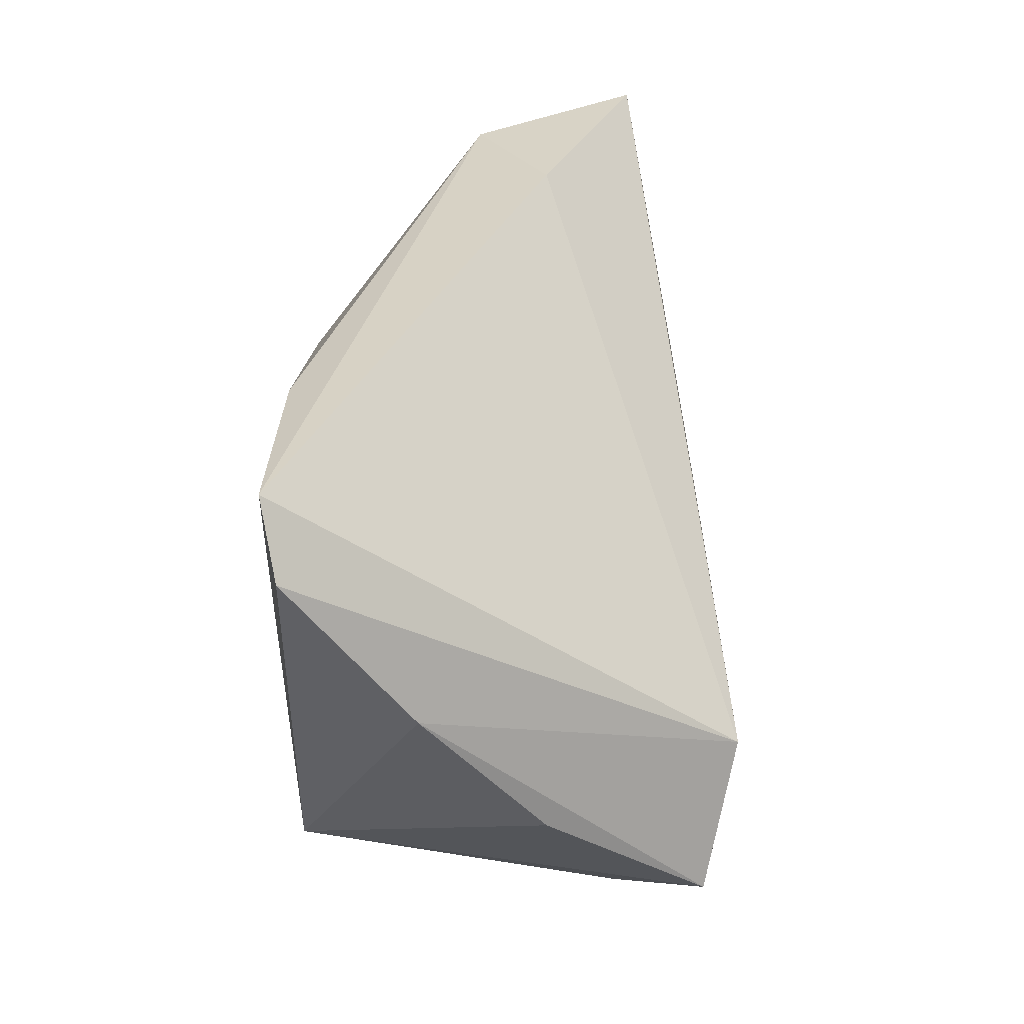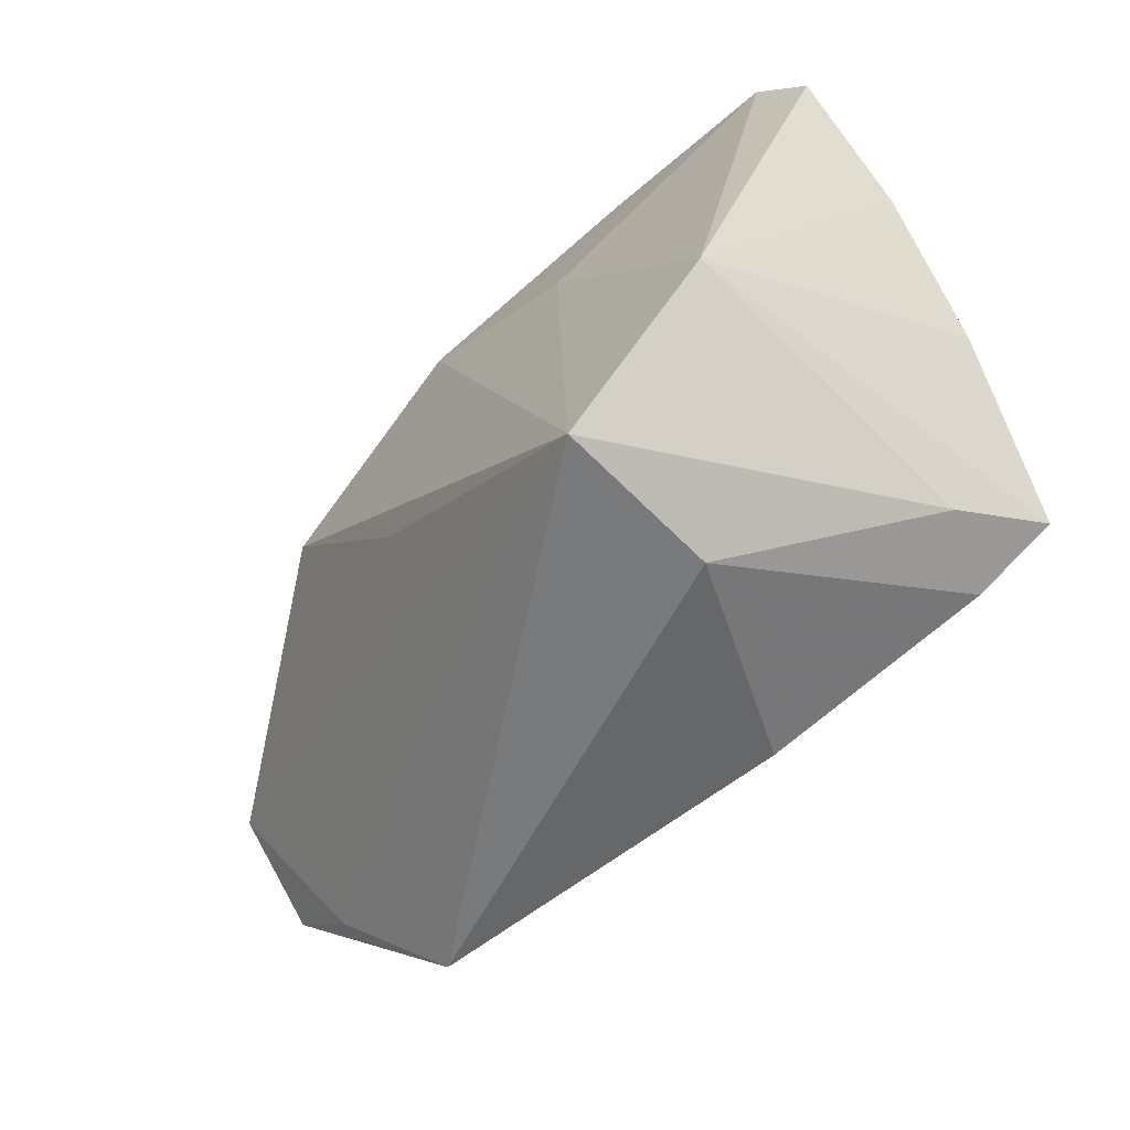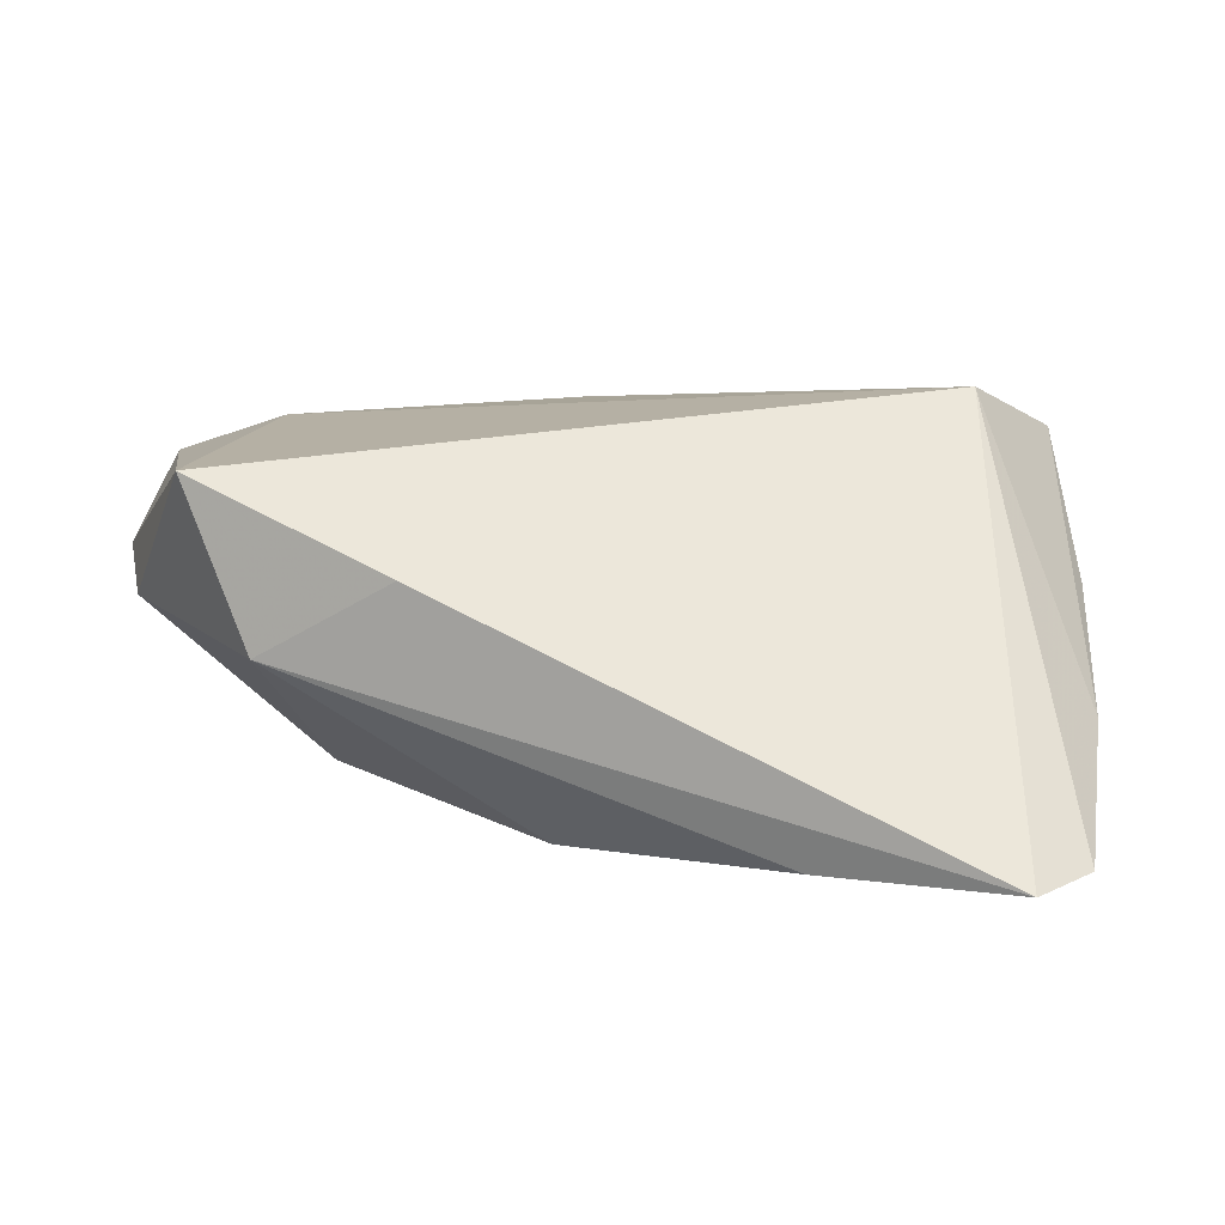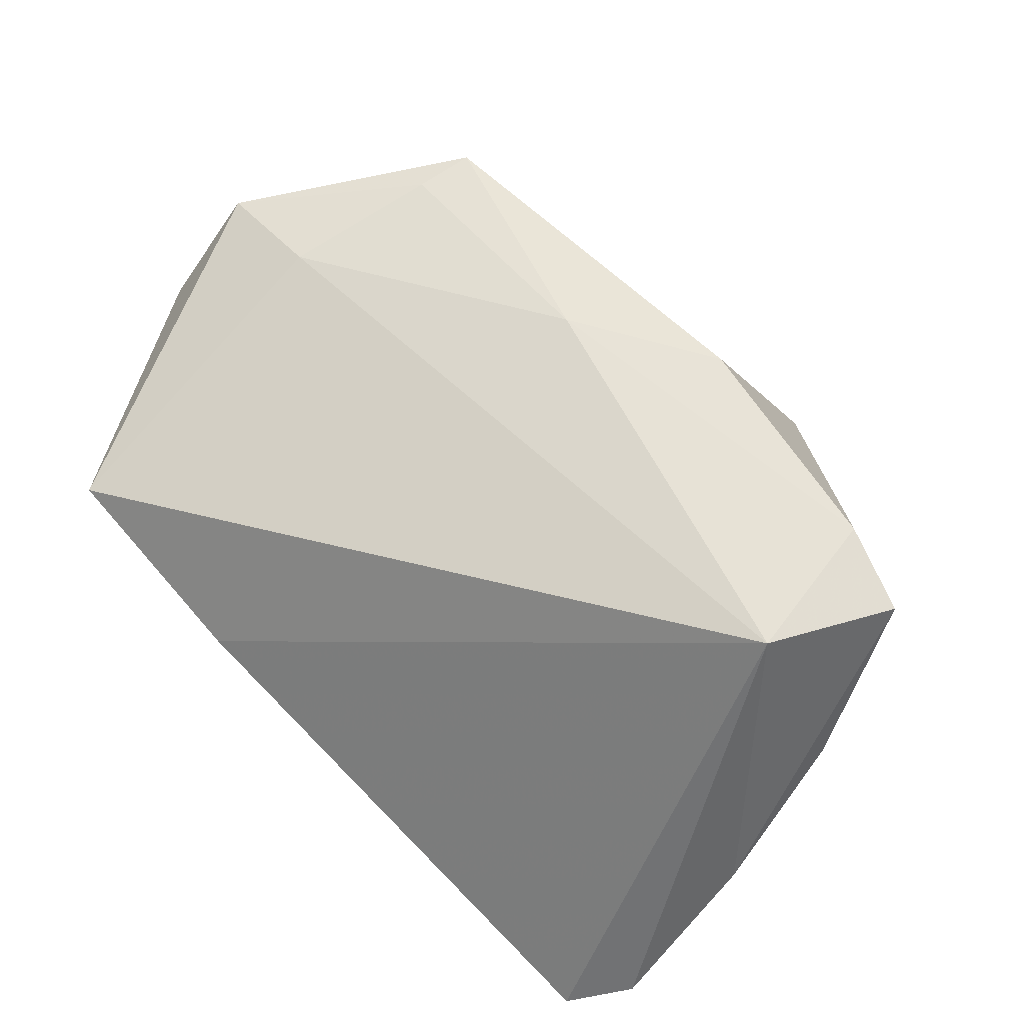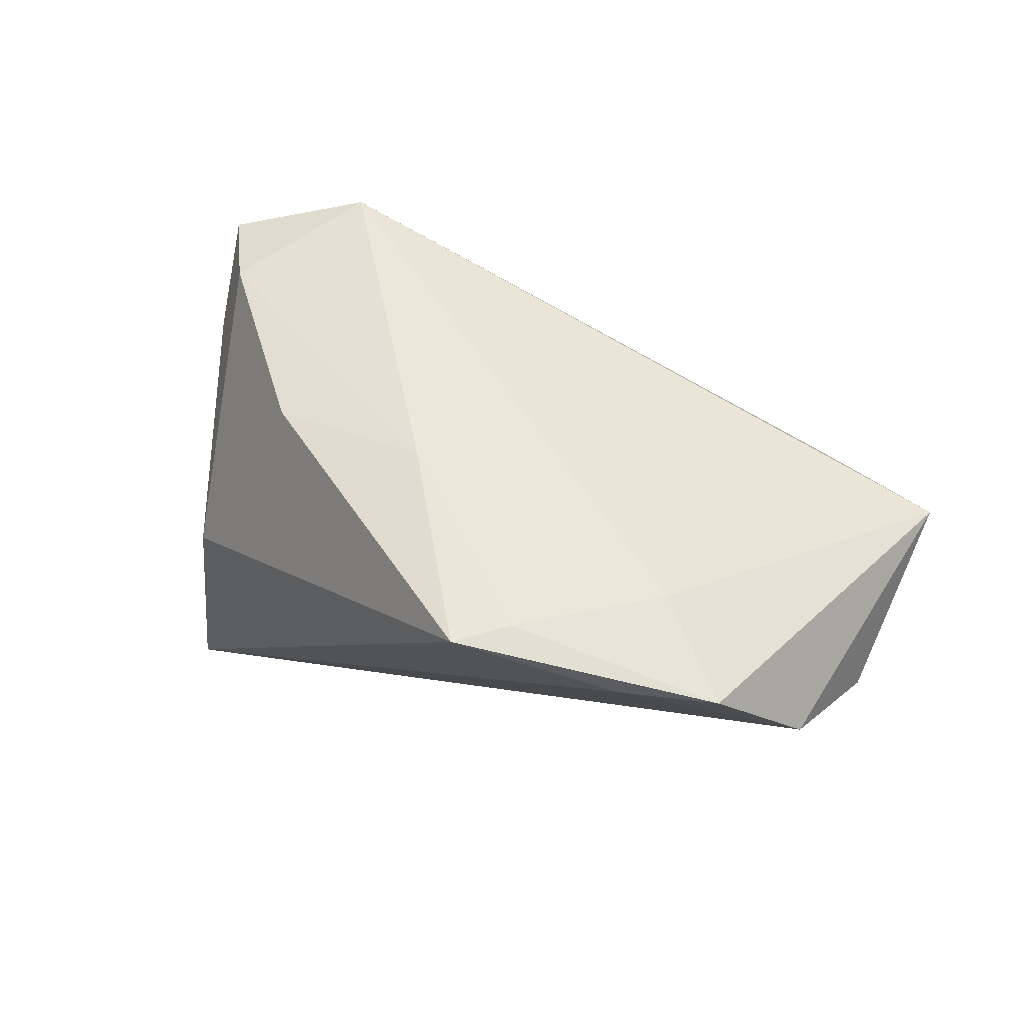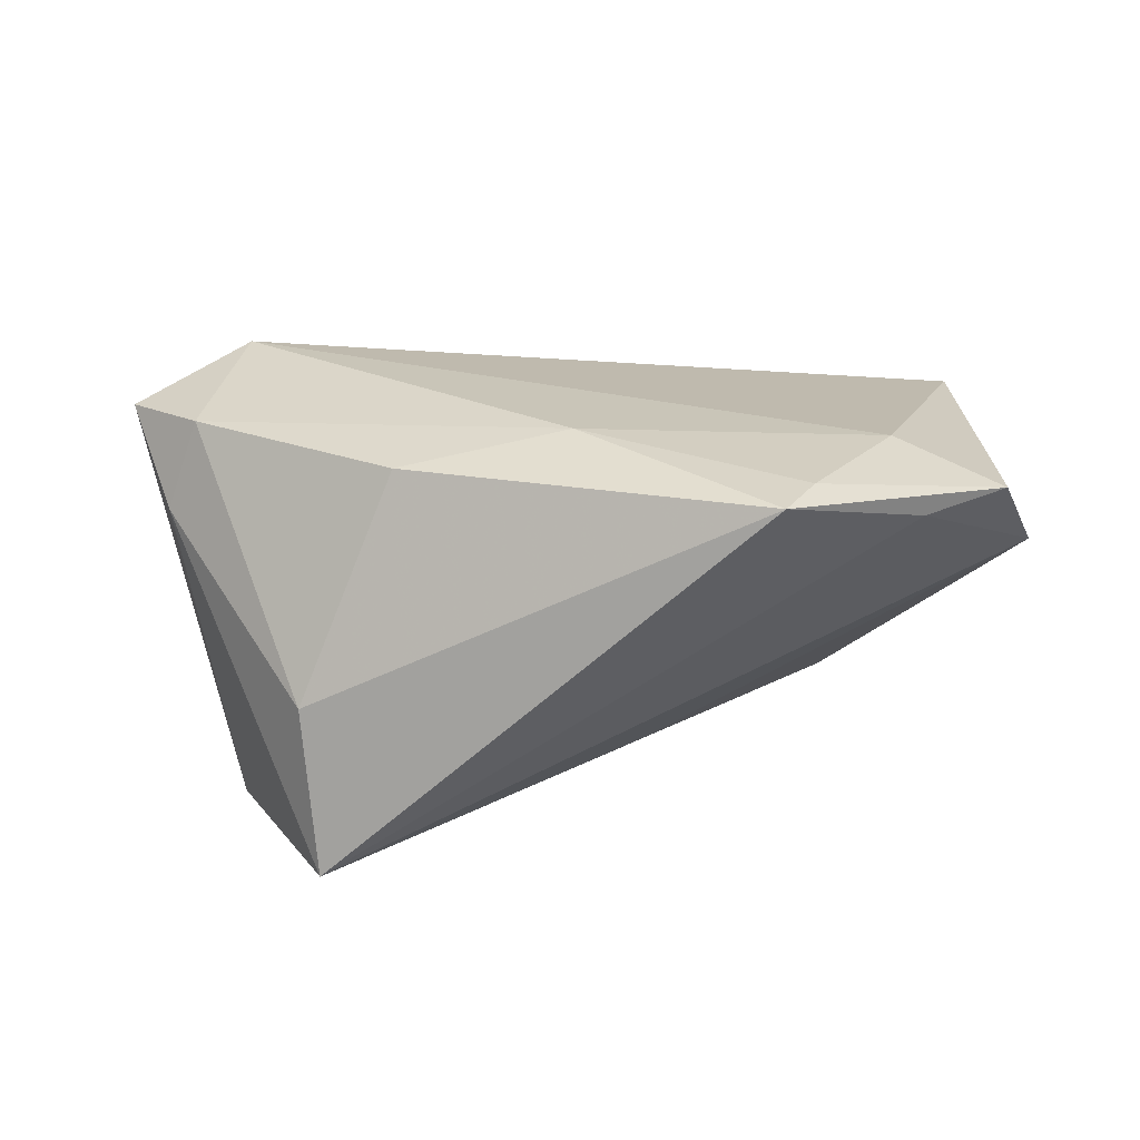
<metadata>
{"format":"obj","ext":"obj","renderer":"f3d","projection":"perspective","resolution":1024,"background":"white","views":[{"elev":38.9,"azim":-90.5,"up":"+Y"},{"elev":-70.1,"azim":-144.8,"up":"+Y"},{"elev":1.8,"azim":-170.8,"up":"+Z"},{"elev":68.6,"azim":-137.5,"up":"+Z"},{"elev":47.8,"azim":60.4,"up":"+Z"},{"elev":25.0,"azim":18.3,"up":"+Z"}]}
</metadata>
<code>
v 0.0603 -0.005058 0.01985
v -0.03815 -0.02626 0.01242
v 0.01181 -0.01995 0.02681
v 0.04601 -0.003469 0.024
v -0.01469 -0.04183 -0.003394
v 0.04112 -0.02268 0.02487
v 0.0396 -0.03014 0.02461
v -0.0457 -0.01927 0.02266
v 0.03507 0.01381 -0.01656
v -0.01208 0.00944 -0.02674
v 0.05624 0.02095 0.002578
v 0.02123 0.0401 0.004545
v -0.02076 0.03673 -0.02541
v -0.03708 -0.003346 0.02658
v -0.05079 0.01353 -0.0107
v -0.03496 -0.02396 0.02349
v 0.06198 0.007012 0.008432
v -0.04987 0.03269 -0.02499
v -0.04951 -0.004201 0.003544
v -0.04398 0.0401 -0.02674
v -0.03093 -0.02496 -0.02674
v 0.05233 -0.01438 0.01905
v -0.006454 -0.03078 0.02368
v 0.03812 0.03658 -0.003912
v 0.04556 0.03843 0.01605
v -0.0116 -0.04492 -0.02385
v 0.008104 0.02345 -0.02454
v 0.01833 -0.01172 -0.01739
f 8 14 15
f 17 25 1
f 4 25 14
f 4 1 25
f 19 8 15
f 3 4 14
f 7 3 23
f 14 25 12
f 12 20 14
f 21 19 15
f 8 19 21
f 22 7 26
f 22 1 7
f 22 26 17
f 17 1 22
f 6 3 7
f 4 3 6
f 7 1 6
f 1 4 6
f 26 7 5
f 7 23 5
f 14 8 16
f 16 3 14
f 16 23 3
f 16 5 23
f 18 21 15
f 20 21 18
f 15 14 18
f 14 20 18
f 2 21 26
f 8 21 2
f 26 5 2
f 2 16 8
f 5 16 2
f 17 26 28
f 20 12 24
f 24 12 25
f 26 21 10
f 10 27 26
f 10 21 20
f 20 27 10
f 11 25 17
f 11 24 25
f 13 27 20
f 20 24 13
f 13 24 27
f 27 24 9
f 24 11 9
f 26 27 9
f 9 28 26
f 17 28 9
f 9 11 17

</code>
